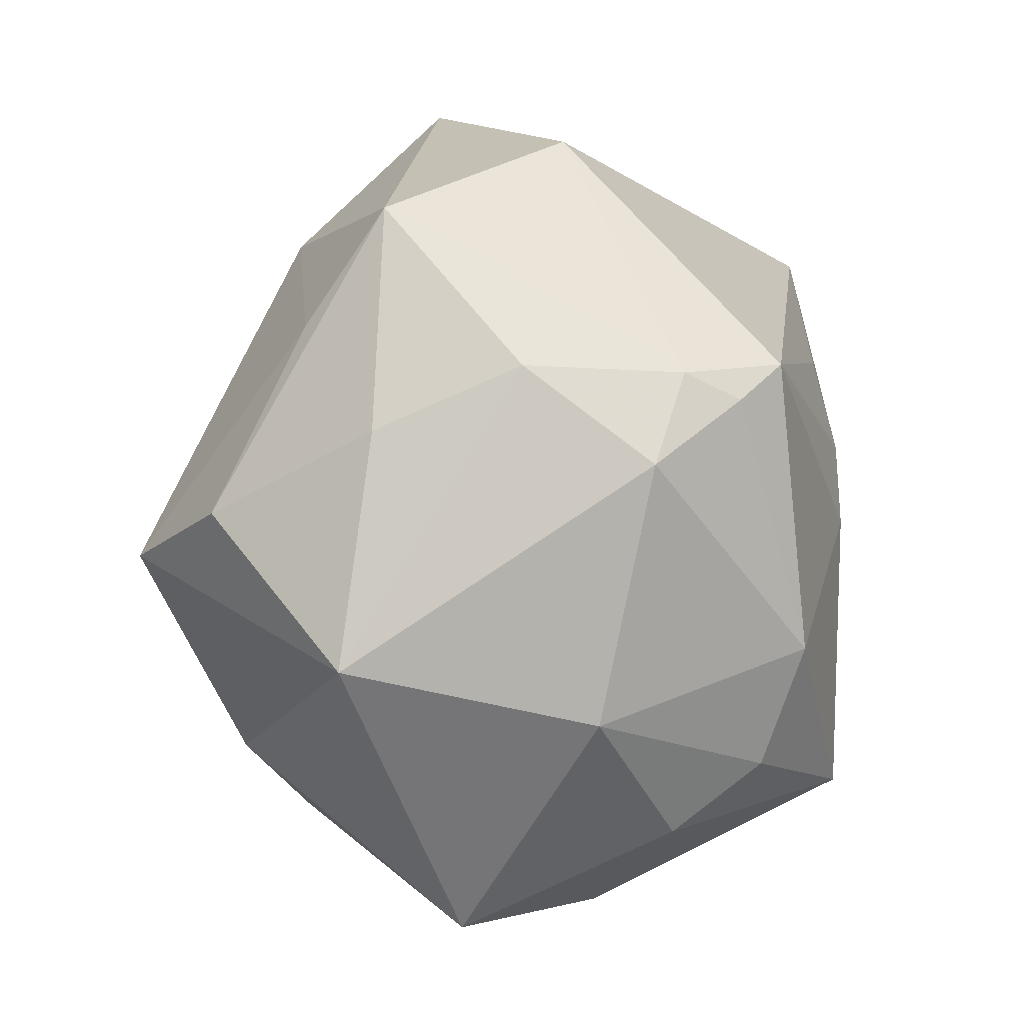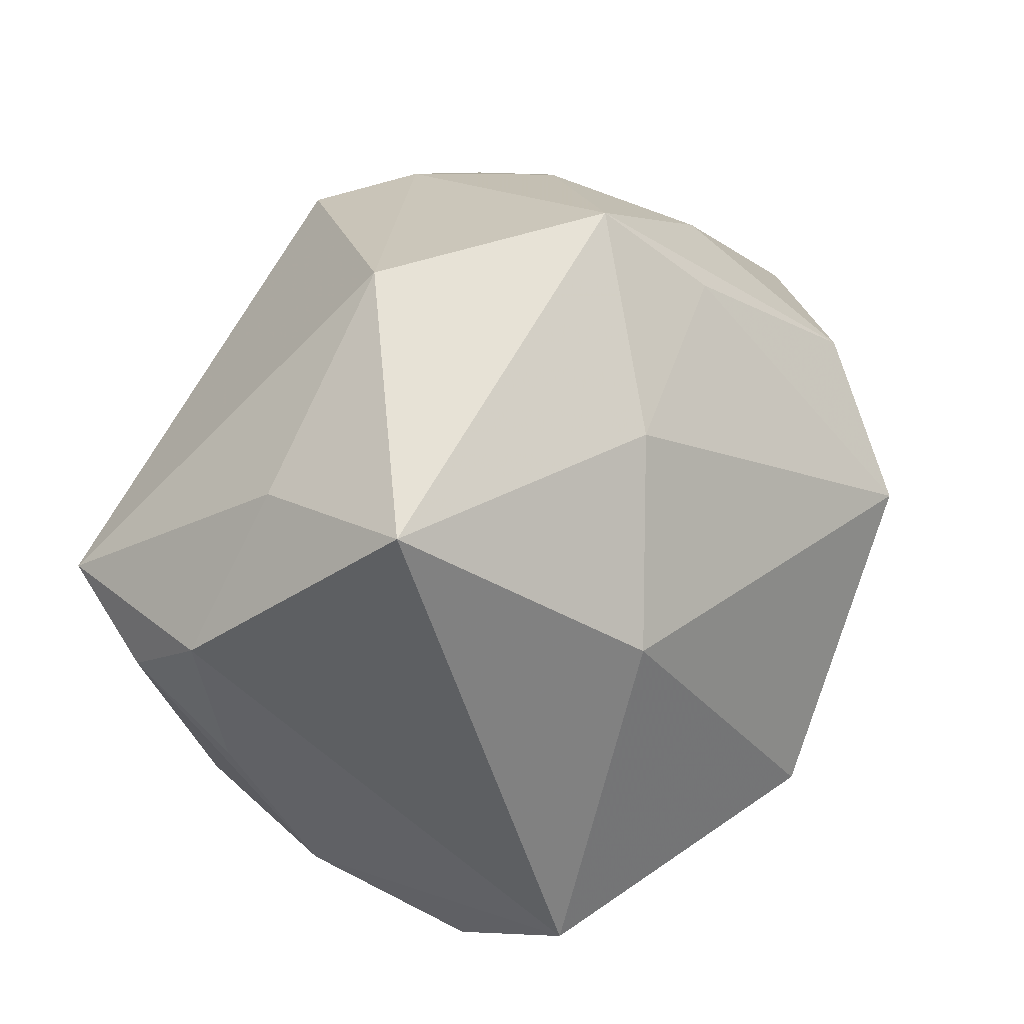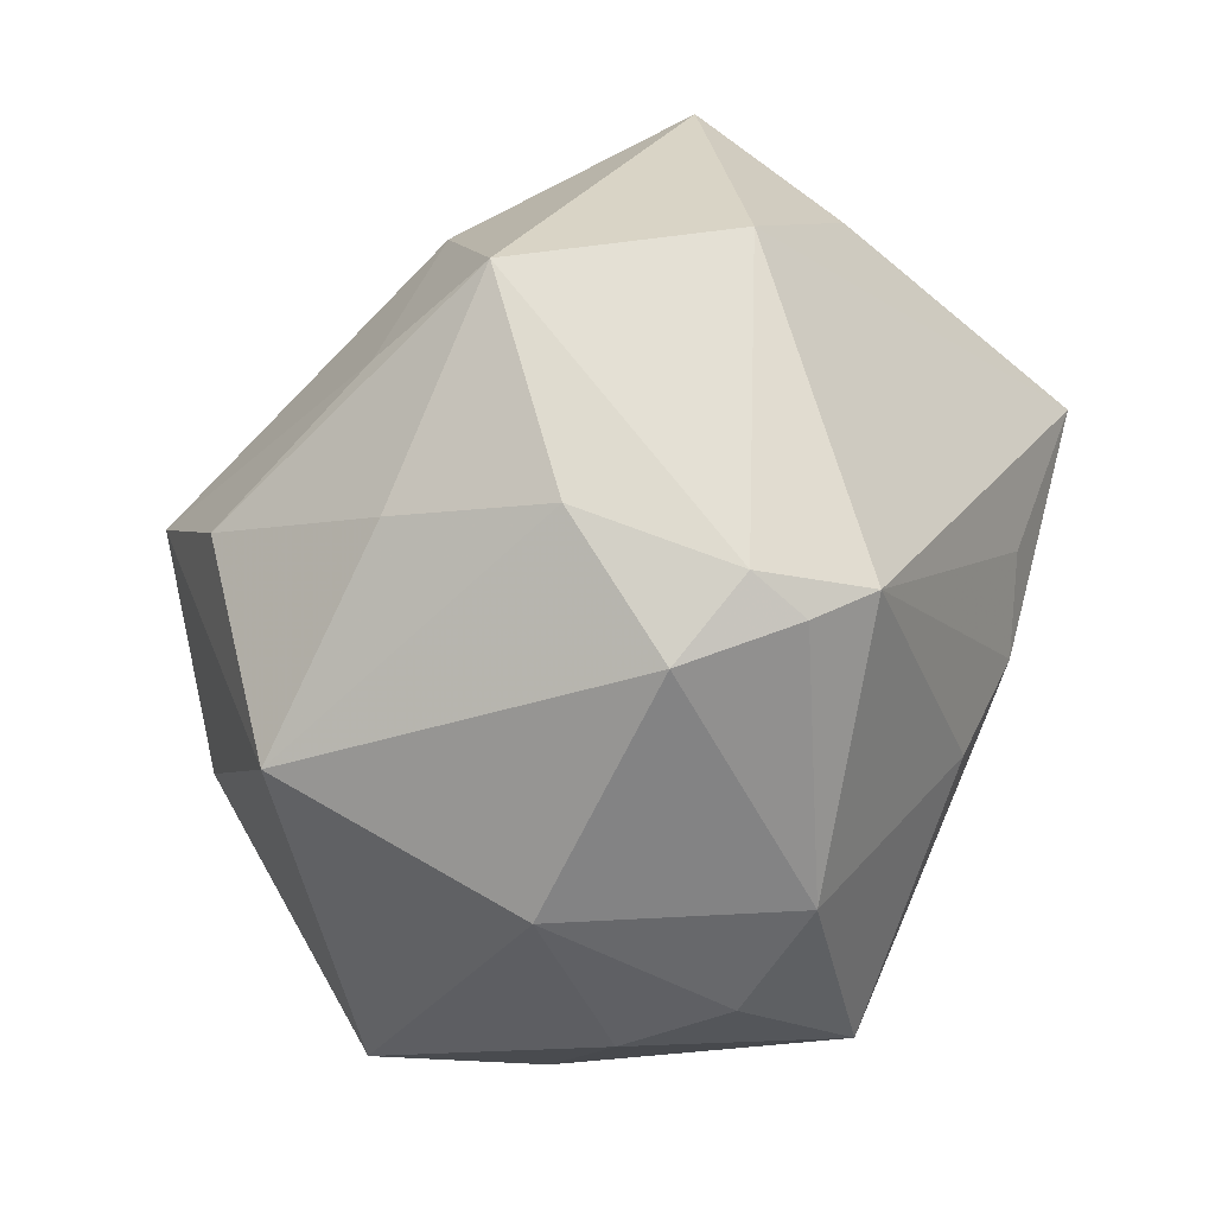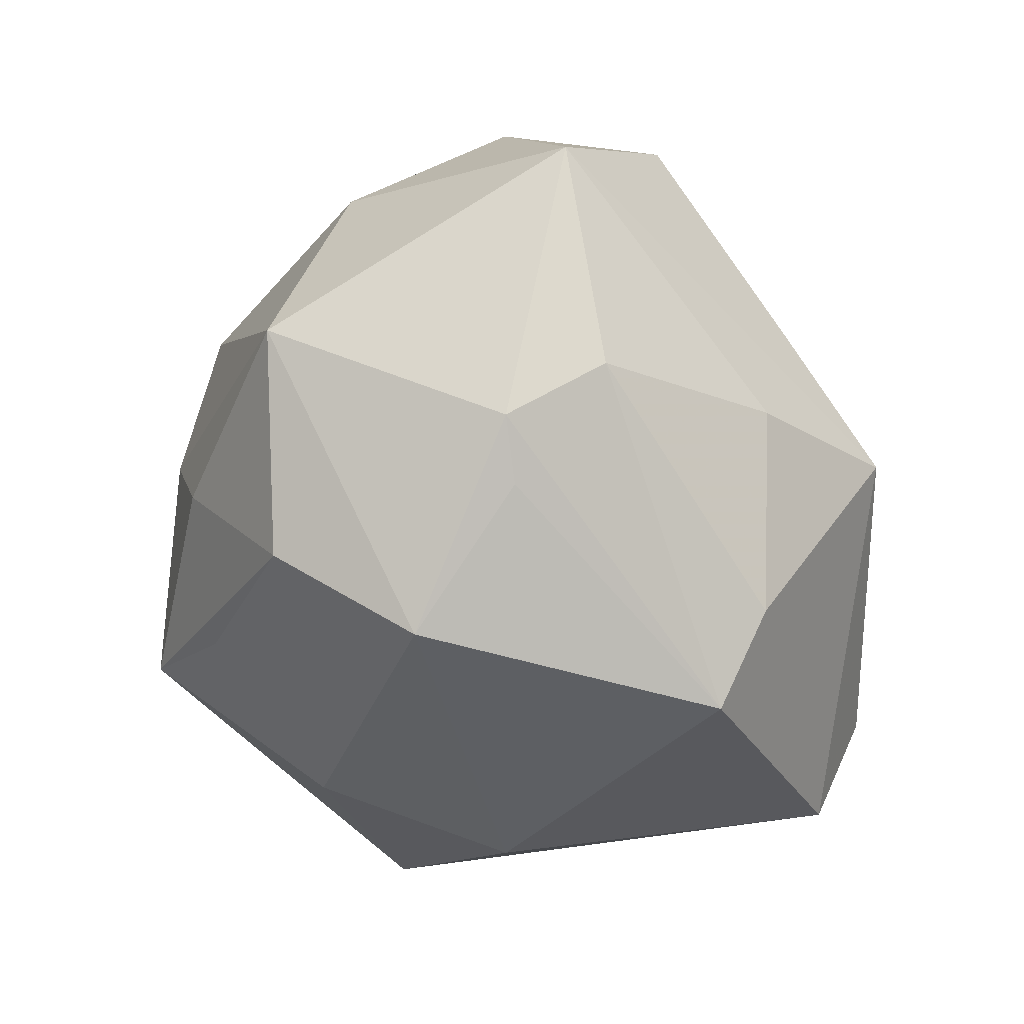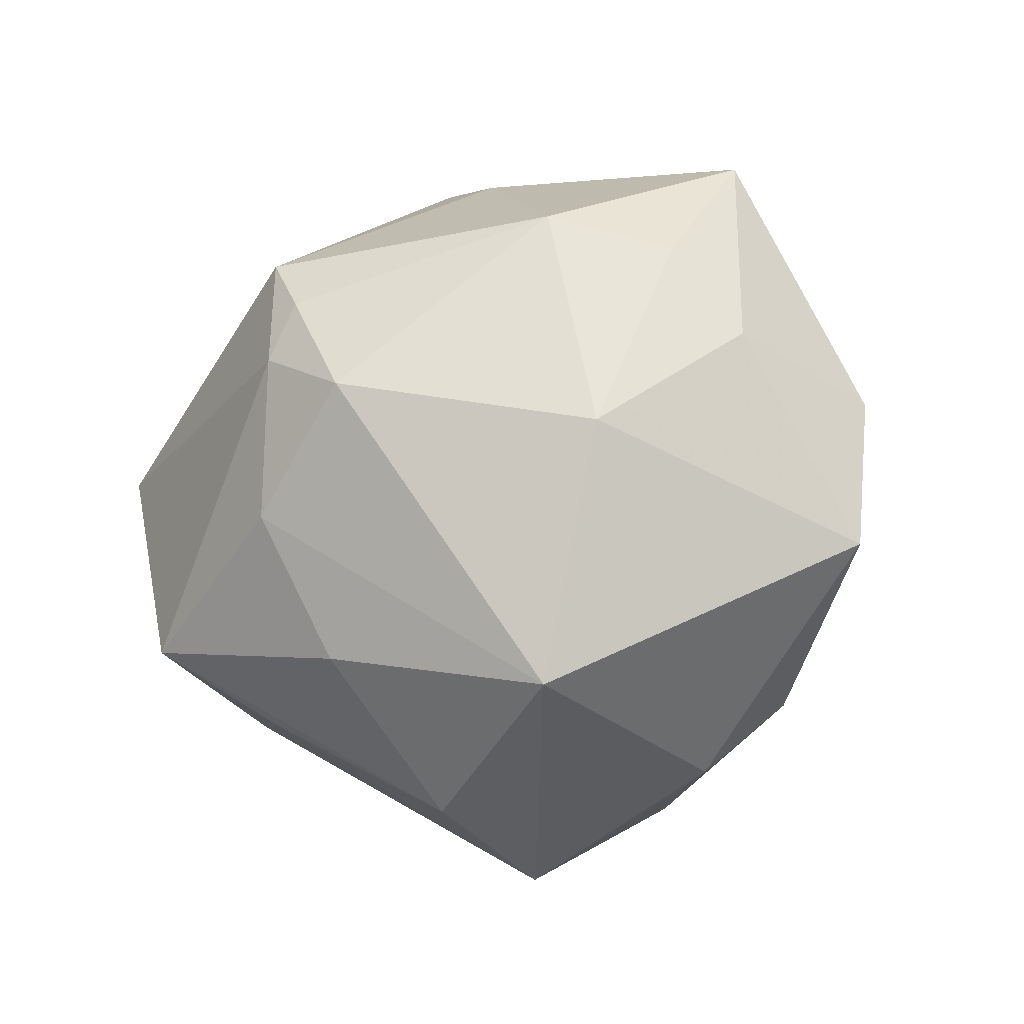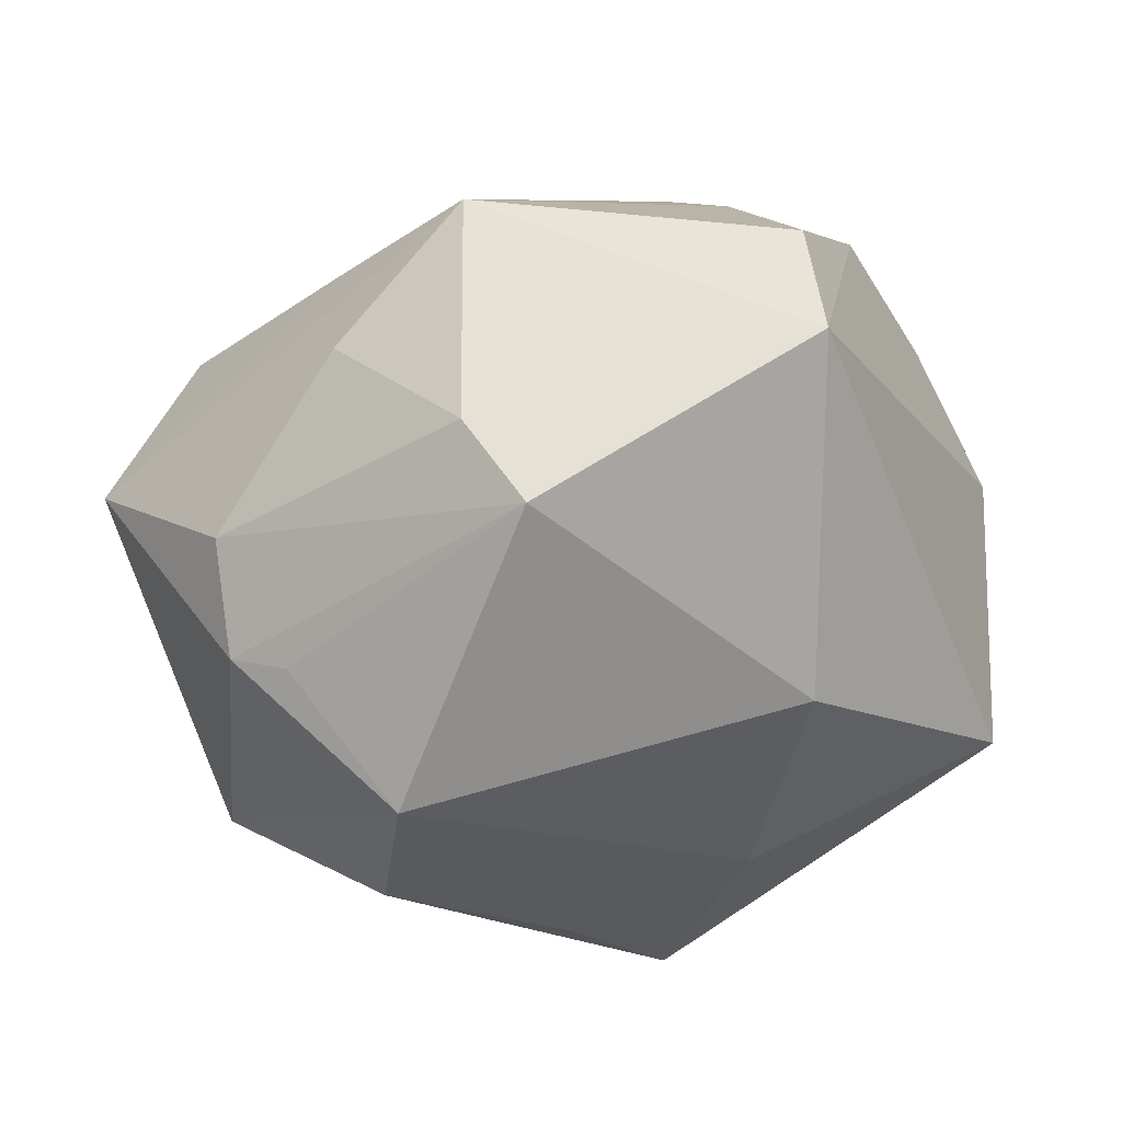
<metadata>
{"format":"obj","ext":"obj","renderer":"f3d","projection":"perspective","resolution":1024,"background":"white","views":[{"elev":49.2,"azim":-83.1,"up":"+Y"},{"elev":31.0,"azim":122.9,"up":"+Y"},{"elev":59.1,"azim":-60.4,"up":"+Y"},{"elev":-52.0,"azim":-78.1,"up":"+Z"},{"elev":6.1,"azim":-119.2,"up":"+Z"},{"elev":-67.1,"azim":10.2,"up":"+Z"}]}
</metadata>
<code>
v 0.01146 0.001642 0.0346
v -0.01765 -0.02939 -0.01221
v 0.01269 0.02445 -0.02486
v -0.01741 0.006795 -0.03782
v 0.04264 0.004039 0.008668
v -0.009799 0.03355 0.01756
v 0.03776 -0.01155 0.009084
v -0.04546 -0.01411 -0.0001964
v -0.03174 -0.005149 -0.02469
v -0.01739 -0.03215 0.002209
v 0.03536 0.01984 0.003811
v -0.013 0.03592 0.002043
v -0.03654 0.01092 0.01245
v 0.02769 -0.02747 -0.02502
v -0.004331 0.03024 0.02692
v 0.03727 0.004424 0.02799
v 0.02108 -0.03115 0.006189
v -0.01332 -0.0229 0.02939
v -0.01897 0.03121 -0.01183
v -0.03531 -0.02223 0.01268
v -0.03819 0.01773 -0.01261
v -0.03157 -0.01504 -0.01873
v -0.02997 -0.001821 0.02876
v -0.01002 0.03061 0.02322
v -0.006061 0.0316 -0.02059
v 0.01854 0.007686 0.03119
v -0.0006465 -0.02032 -0.03657
v 0.02126 0.006096 -0.03014
v -0.009775 -0.02806 0.01999
v -0.0219 -0.01482 0.0371
v 0.02995 -0.02167 0.01772
v -0.02253 0.00831 0.03204
v 0.01503 -0.0285 0.02146
v 0.0383 0.02206 -0.01351
v 0.01867 0.03695 0.00258
v -0.02604 -0.004829 -0.02831
v -8.26e-05 0.002527 0.03545
v 0.02725 -0.03299 -0.01262
v -0.02203 0.0203 -0.02798
v -0.005561 -0.02614 -0.02869
v -0.003503 -0.03965 -0.00587
v -0.03655 -0.005979 0.02044
v 0.02684 -0.01732 0.0271
v 0.03223 -0.02615 0.002765
v -0.01954 0.03065 0.01565
v 0.002081 0.04094 -0.0135
v 0.04037 -0.002261 0.01808
f 15 16 35
f 21 13 45
f 8 13 21
f 37 1 15
f 30 1 37
f 26 16 15
f 15 1 26
f 26 1 16
f 11 16 5
f 11 35 16
f 46 35 34
f 35 11 34
f 34 11 5
f 5 16 47
f 43 1 30
f 16 1 43
f 43 47 16
f 31 47 43
f 15 35 6
f 6 35 46
f 21 45 12
f 12 6 46
f 45 6 12
f 15 6 24
f 24 6 45
f 13 8 42
f 9 8 21
f 46 34 3
f 3 34 28
f 3 25 46
f 28 34 14
f 14 34 5
f 40 14 41
f 41 14 38
f 44 14 5
f 38 14 44
f 44 47 31
f 19 12 46
f 21 12 19
f 32 45 13
f 32 24 45
f 15 24 32
f 32 37 15
f 30 37 32
f 8 9 22
f 4 9 21
f 4 36 9
f 25 3 4
f 4 3 28
f 17 41 38
f 17 44 31
f 38 44 17
f 30 42 20
f 20 42 8
f 5 47 7
f 7 44 5
f 47 44 7
f 13 42 23
f 23 32 13
f 23 42 30
f 30 32 23
f 2 41 8
f 8 22 2
f 40 41 2
f 2 22 40
f 39 4 21
f 25 4 39
f 21 19 39
f 46 25 39
f 39 19 46
f 28 14 27
f 27 4 28
f 27 14 40
f 36 4 27
f 9 36 27
f 40 22 27
f 27 22 9
f 31 43 33
f 33 17 31
f 33 43 30
f 41 17 33
f 8 41 10
f 10 20 8
f 18 33 30
f 30 20 18
f 41 33 29
f 33 18 29
f 29 10 41
f 20 10 29
f 29 18 20

</code>
